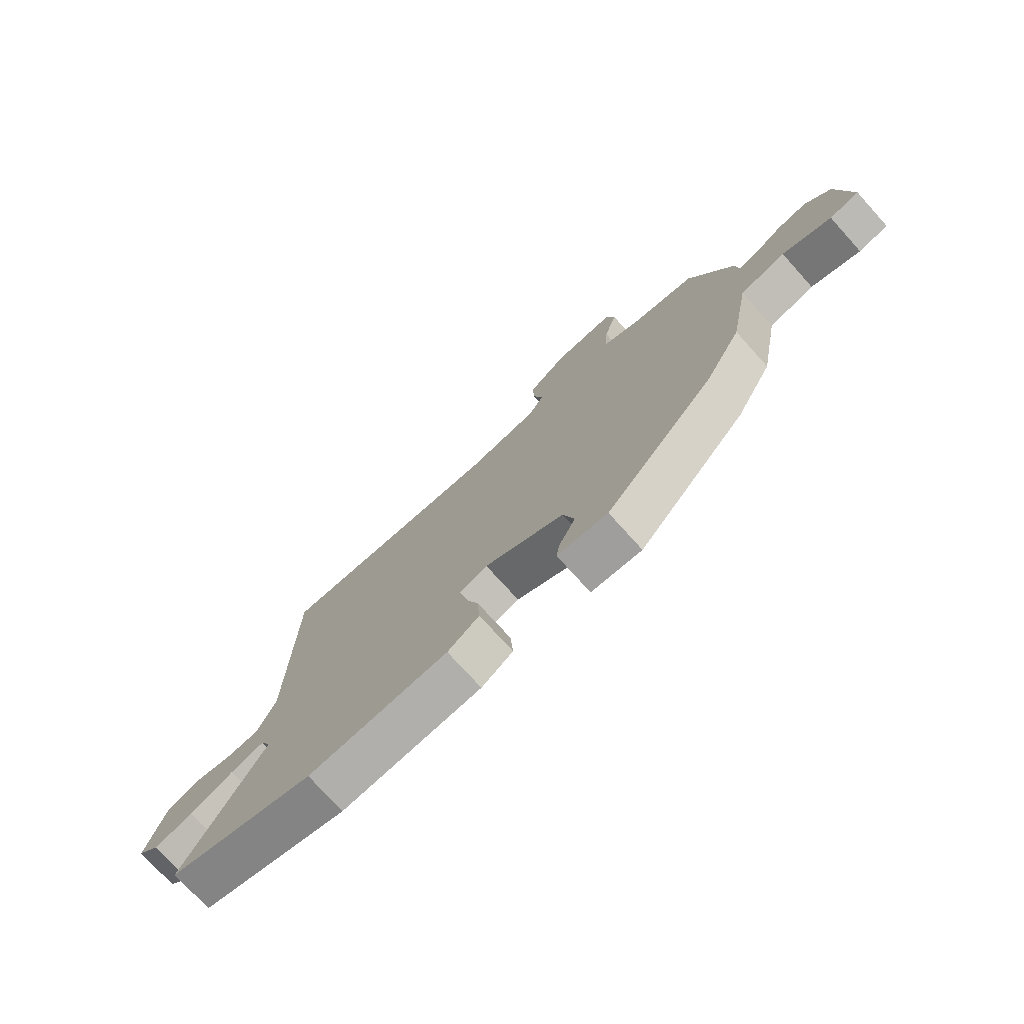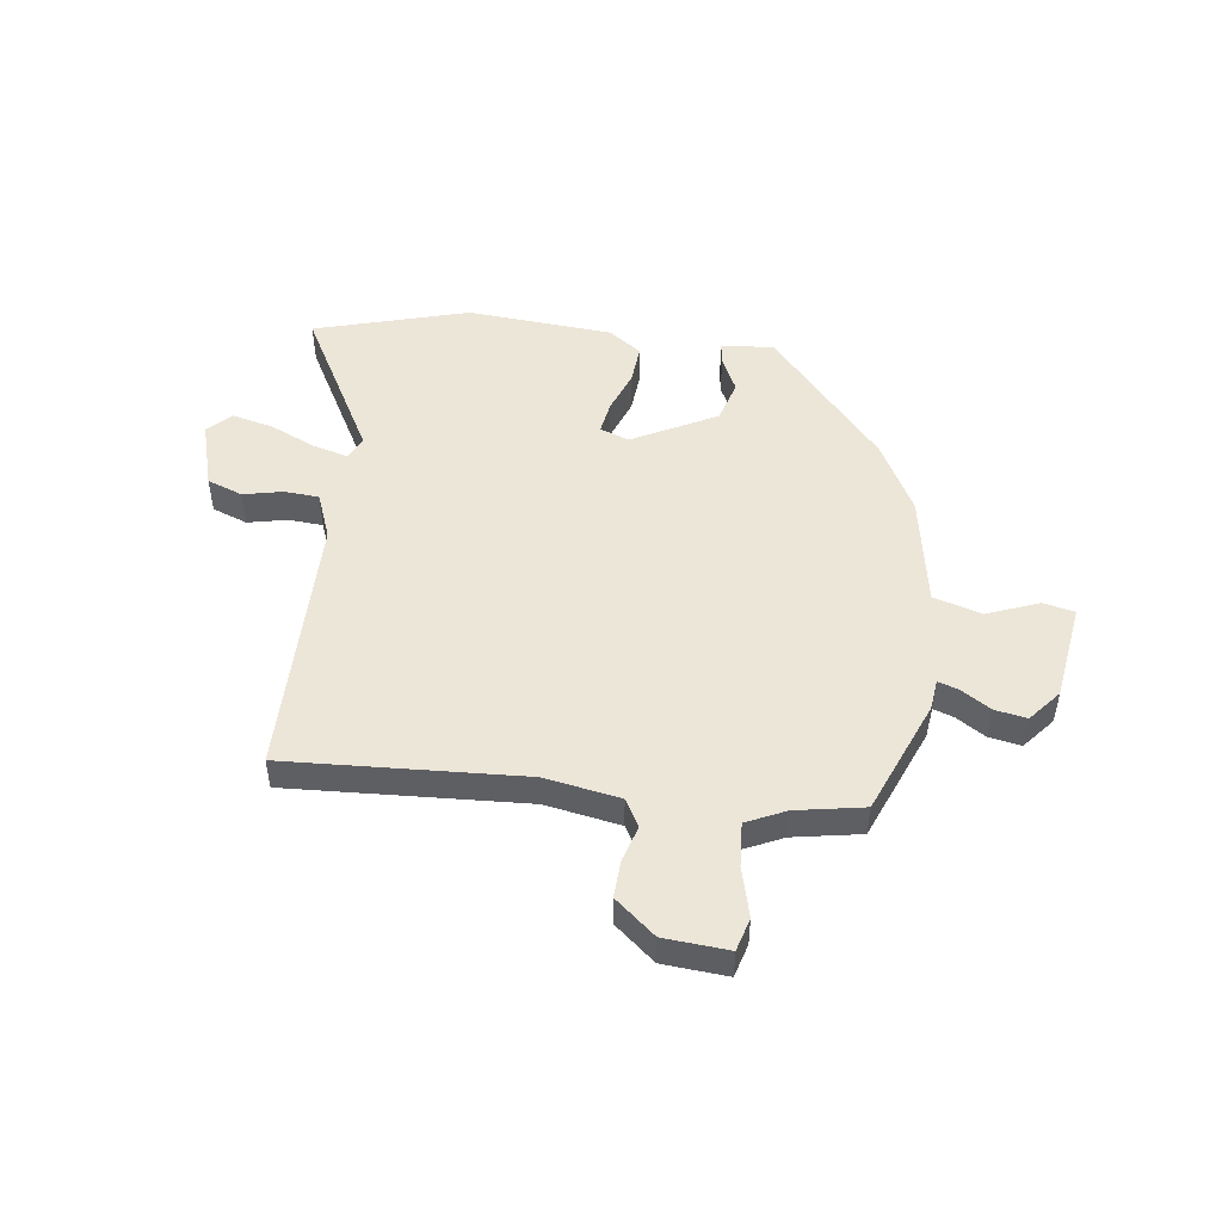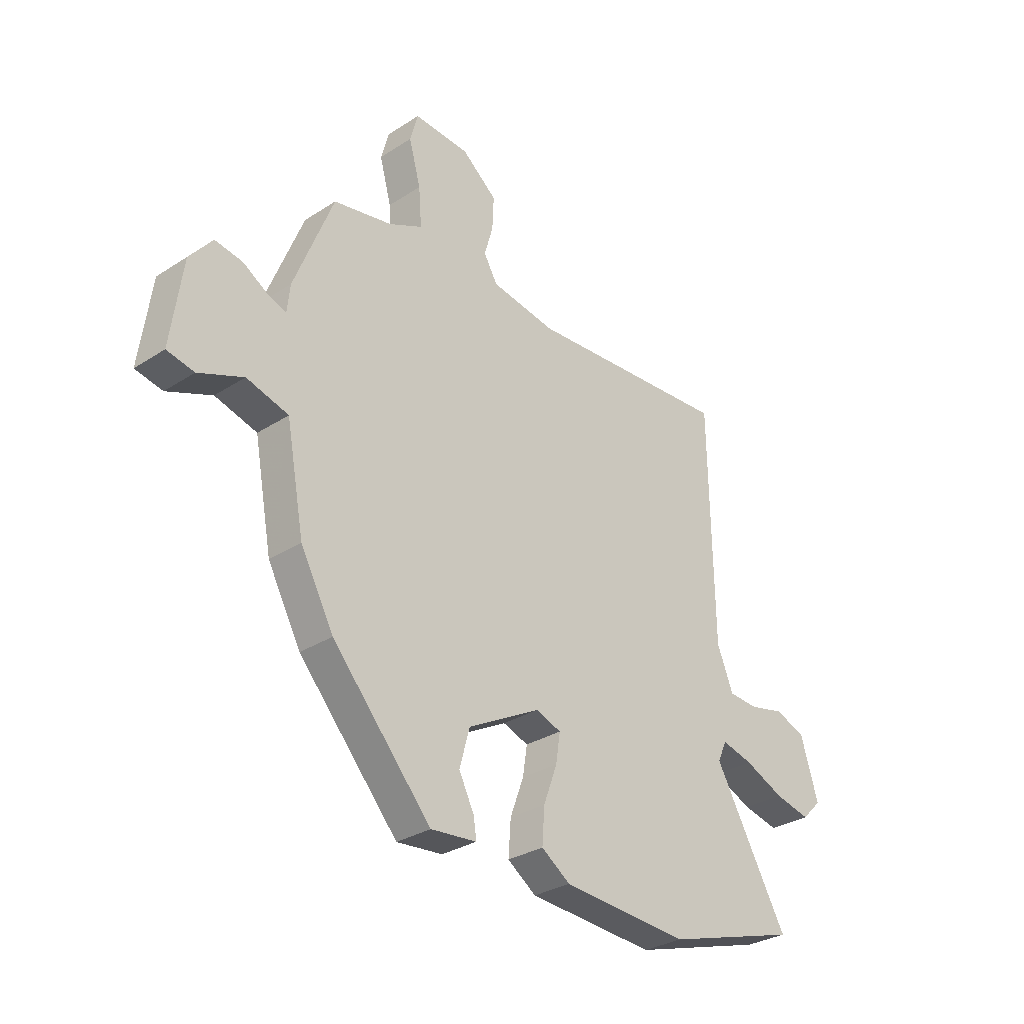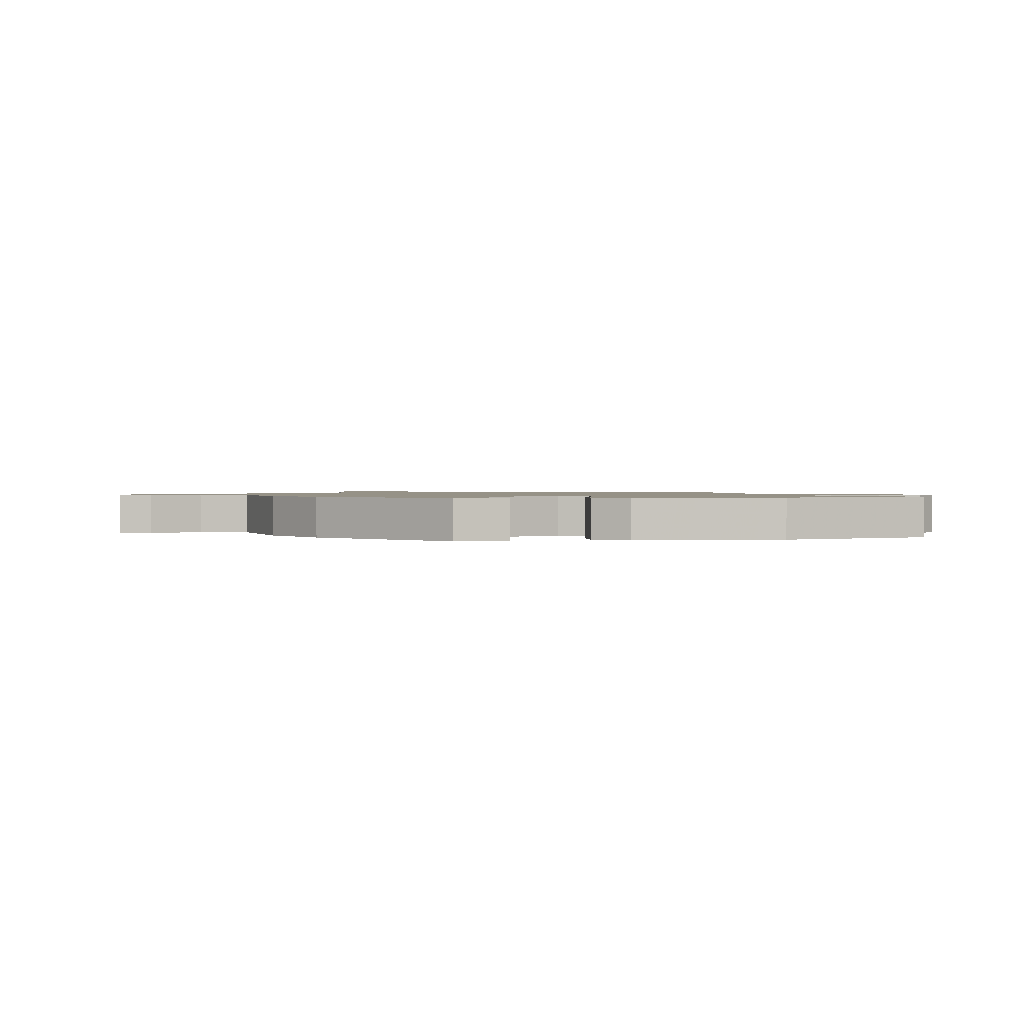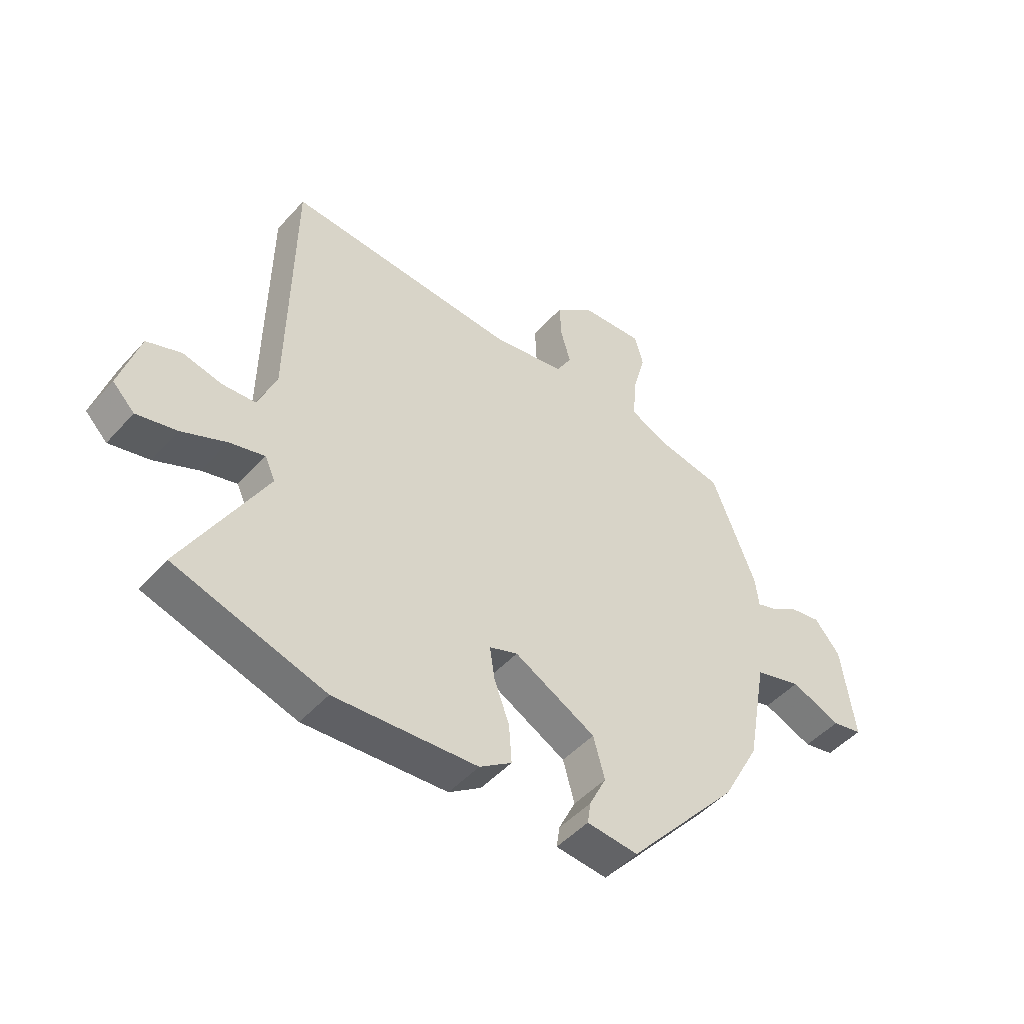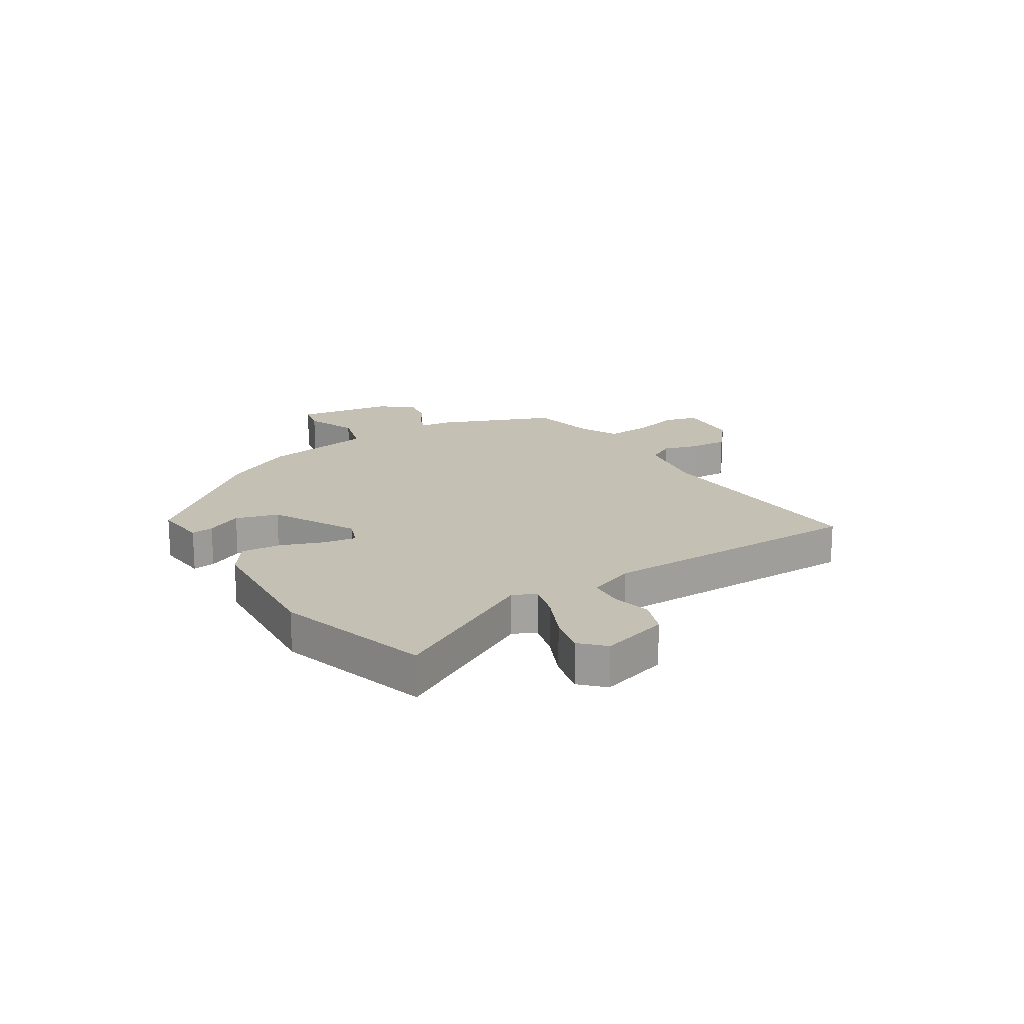
<metadata>
{"format":"obj","ext":"obj","renderer":"f3d","projection":"perspective","resolution":1024,"background":"white","views":[{"elev":-75.2,"azim":42.1,"up":"+Z"},{"elev":49.2,"azim":7.9,"up":"+Y"},{"elev":-30.5,"azim":133.1,"up":"+Z"},{"elev":1.1,"azim":170.0,"up":"+Y"},{"elev":-47.9,"azim":-39.5,"up":"+Z"},{"elev":18.0,"azim":-121.9,"up":"+Y"}]}
</metadata>
<code>
v 0.428 0.07 -0.302
v 0.224 0.07 -0.534
v 0.13 0.07 -0.525
v 0.136 0.07 -0.485
v 0.167 0.07 -0.422
v 0.146 0.07 -0.346
v -0.003 0.07 -0.266
v -0.055 0.07 -0.285
v -0.046 0.07 -0.344
v -0.018 0.07 -0.42
v -0.013 0.07 -0.491
v -0.072 0.07 -0.532
v -0.333 0.07 -0.55
v -0.607 0.07 -0.468
v -0.457 0.07 -0.201
v -0.476 0.07 -0.16
v -0.54 0.07 -0.177
v -0.621 0.07 -0.213
v -0.694 0.07 -0.23
v -0.734 0.07 -0.19
v -0.698 0.07 -0.07
v -0.635 0.07 -0.047
v -0.564 0.07 -0.063
v -0.503 0.07 -0.059
v -0.47 0.07 0.024
v -0.463 0.07 0.498
v -0.041 0.07 0.472
v 0.093 0.07 0.495
v 0.121 0.07 0.544
v 0.103 0.07 0.607
v 0.1 0.07 0.674
v 0.172 0.07 0.733
v 0.287 0.07 0.741
v 0.303 0.07 0.682
v 0.279 0.07 0.594
v 0.273 0.07 0.515
v 0.342 0.07 0.482
v 0.463 0.07 0.459
v 0.544 0.07 0.255
v 0.55 0.07 0.2
v 0.586 0.07 0.212
v 0.639 0.07 0.245
v 0.696 0.07 0.255
v 0.743 0.07 0.198
v 0.767 0.07 0.024
v 0.711 0.07 0.012
v 0.619 0.07 0.049
v 0.533 0.07 0.024
v 0.496 0.07 -0.176
v 0.428 0 -0.302
v 0.224 0 -0.534
v 0.13 0 -0.525
v 0.136 0 -0.485
v 0.167 0 -0.422
v 0.146 0 -0.346
v -0.003 0 -0.266
v -0.055 0 -0.285
v -0.046 0 -0.344
v -0.018 0 -0.42
v -0.013 0 -0.491
v -0.072 0 -0.532
v -0.333 0 -0.55
v -0.607 0 -0.468
v -0.457 0 -0.201
v -0.476 0 -0.16
v -0.54 0 -0.177
v -0.621 0 -0.213
v -0.694 0 -0.23
v -0.734 0 -0.19
v -0.698 0 -0.07
v -0.635 0 -0.047
v -0.564 0 -0.063
v -0.503 0 -0.059
v -0.47 0 0.024
v -0.463 0 0.498
v -0.041 0 0.472
v 0.093 0 0.495
v 0.121 0 0.544
v 0.103 0 0.607
v 0.1 0 0.674
v 0.172 0 0.733
v 0.287 0 0.741
v 0.303 0 0.682
v 0.279 0 0.594
v 0.273 0 0.515
v 0.342 0 0.482
v 0.463 0 0.459
v 0.544 0 0.255
v 0.55 0 0.2
v 0.586 0 0.212
v 0.639 0 0.245
v 0.696 0 0.255
v 0.743 0 0.198
v 0.767 0 0.024
v 0.711 0 0.012
v 0.619 0 0.049
v 0.533 0 0.024
v 0.496 0 -0.176
f 3 4 5
f 2 3 5
f 1 2 5
f 49 1 5
f 48 49 5
f 45 46 47
f 44 45 47
f 43 44 47
f 42 43 47
f 41 42 47
f 40 41 47 48
f 48 5 6
f 40 48 6
f 39 40 6
f 38 39 6
f 37 38 6
f 33 34 35
f 32 33 35
f 31 32 35
f 30 31 35
f 29 30 35
f 28 29 35 36
f 37 6 7
f 36 37 7
f 28 36 7
f 27 28 7
f 21 22 23
f 20 21 23
f 19 20 23
f 18 19 23
f 17 18 23
f 16 17 23 24
f 15 16 24 25
f 13 14 15
f 12 13 15
f 11 12 15
f 10 11 15
f 9 10 15
f 15 25 26
f 9 15 26
f 8 9 26
f 7 8 26 27
f 54 53 52
f 54 52 51
f 54 51 50
f 54 50 98
f 54 98 97
f 96 95 94
f 96 94 93
f 96 93 92
f 96 92 91
f 96 91 90
f 97 96 90 89
f 55 54 97
f 55 97 89
f 55 89 88
f 55 88 87
f 55 87 86
f 84 83 82
f 84 82 81
f 84 81 80
f 84 80 79
f 84 79 78
f 85 84 78 77
f 56 55 86
f 56 86 85
f 56 85 77
f 56 77 76
f 72 71 70
f 72 70 69
f 72 69 68
f 72 68 67
f 72 67 66
f 73 72 66 65
f 74 73 65 64
f 64 63 62
f 64 62 61
f 64 61 60
f 64 60 59
f 64 59 58
f 75 74 64
f 75 64 58
f 75 58 57
f 76 75 57 56
f 1 50 51 2
f 2 51 52 3
f 3 52 53 4
f 4 53 54 5
f 5 54 55 6
f 6 55 56 7
f 7 56 57 8
f 8 57 58 9
f 9 58 59 10
f 10 59 60 11
f 11 60 61 12
f 12 61 62 13
f 13 62 63 14
f 14 63 64 15
f 15 64 65 16
f 16 65 66 17
f 17 66 67 18
f 18 67 68 19
f 19 68 69 20
f 20 69 70 21
f 21 70 71 22
f 22 71 72 23
f 23 72 73 24
f 24 73 74 25
f 25 74 75 26
f 26 75 76 27
f 27 76 77 28
f 28 77 78 29
f 29 78 79 30
f 30 79 80 31
f 31 80 81 32
f 32 81 82 33
f 33 82 83 34
f 34 83 84 35
f 35 84 85 36
f 36 85 86 37
f 37 86 87 38
f 38 87 88 39
f 39 88 89 40
f 40 89 90 41
f 41 90 91 42
f 42 91 92 43
f 43 92 93 44
f 44 93 94 45
f 45 94 95 46
f 46 95 96 47
f 47 96 97 48
f 48 97 98 49
f 49 98 50 1

</code>
